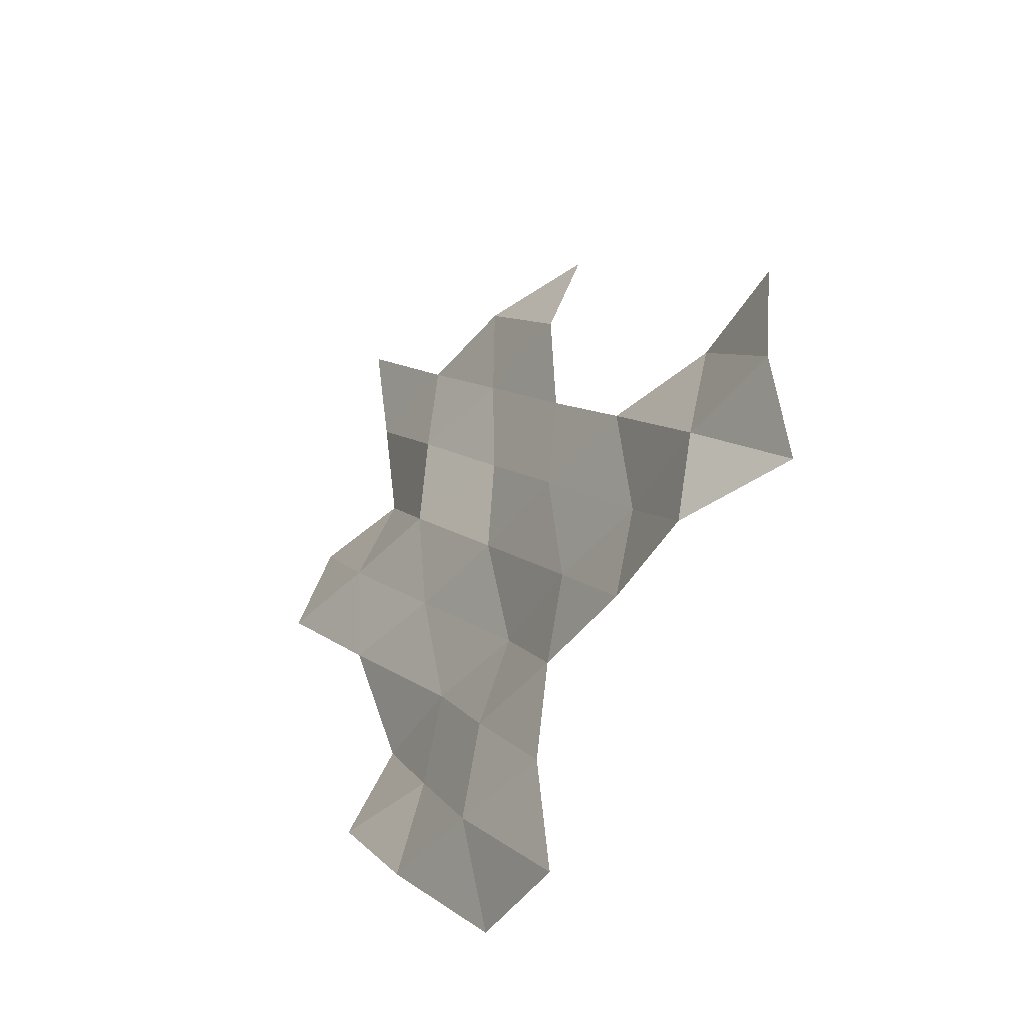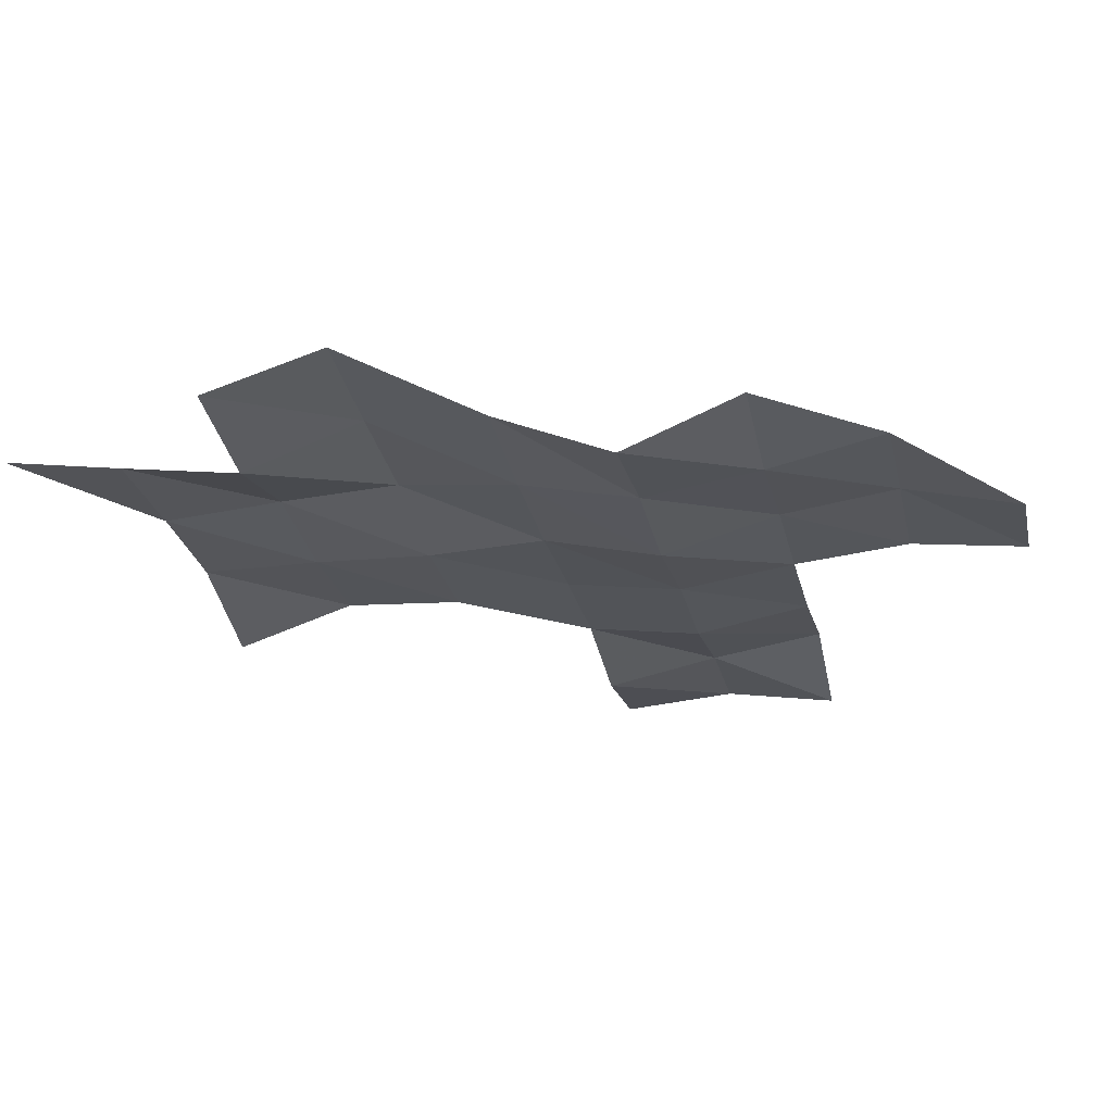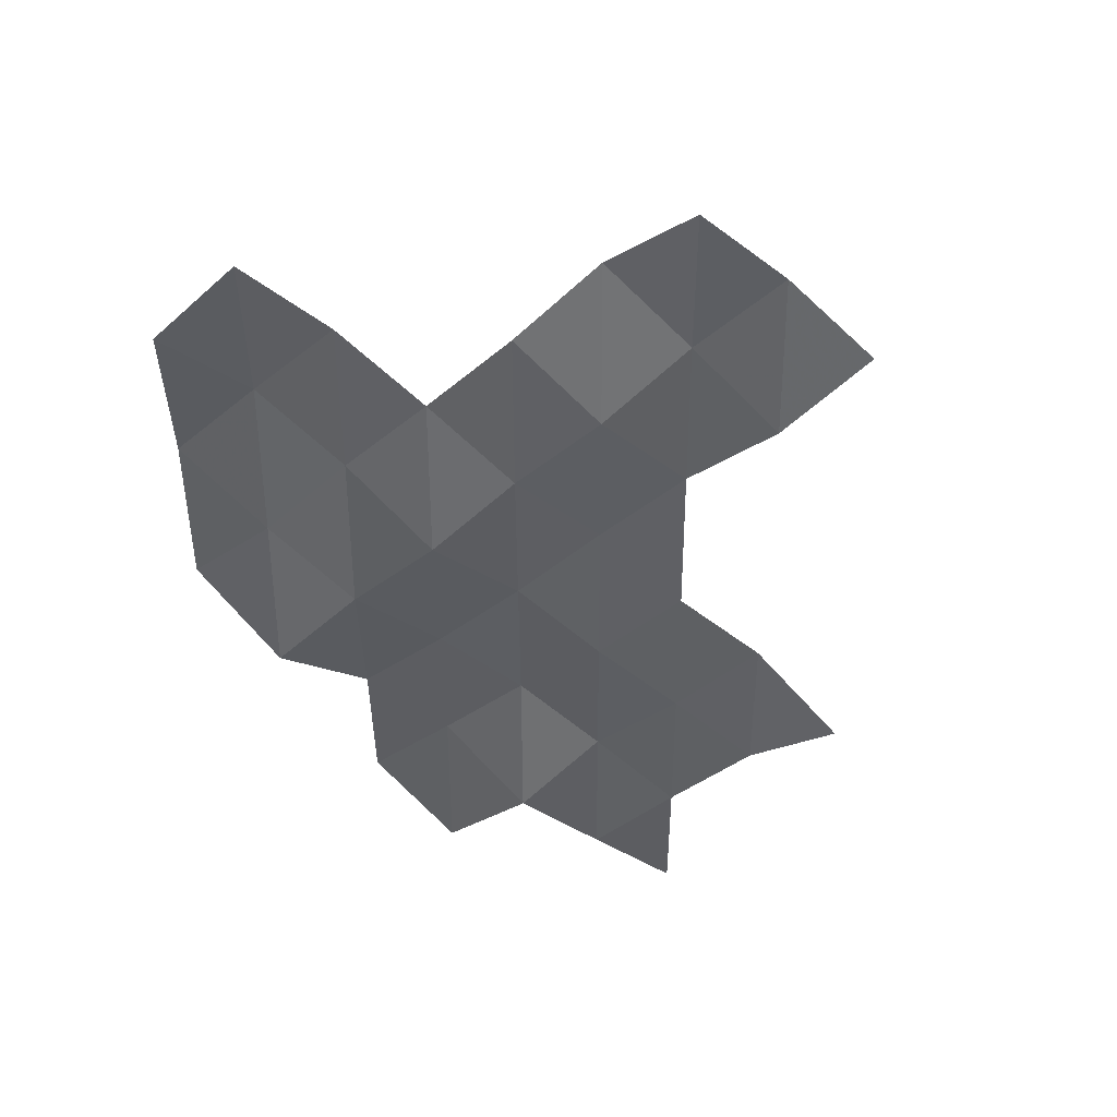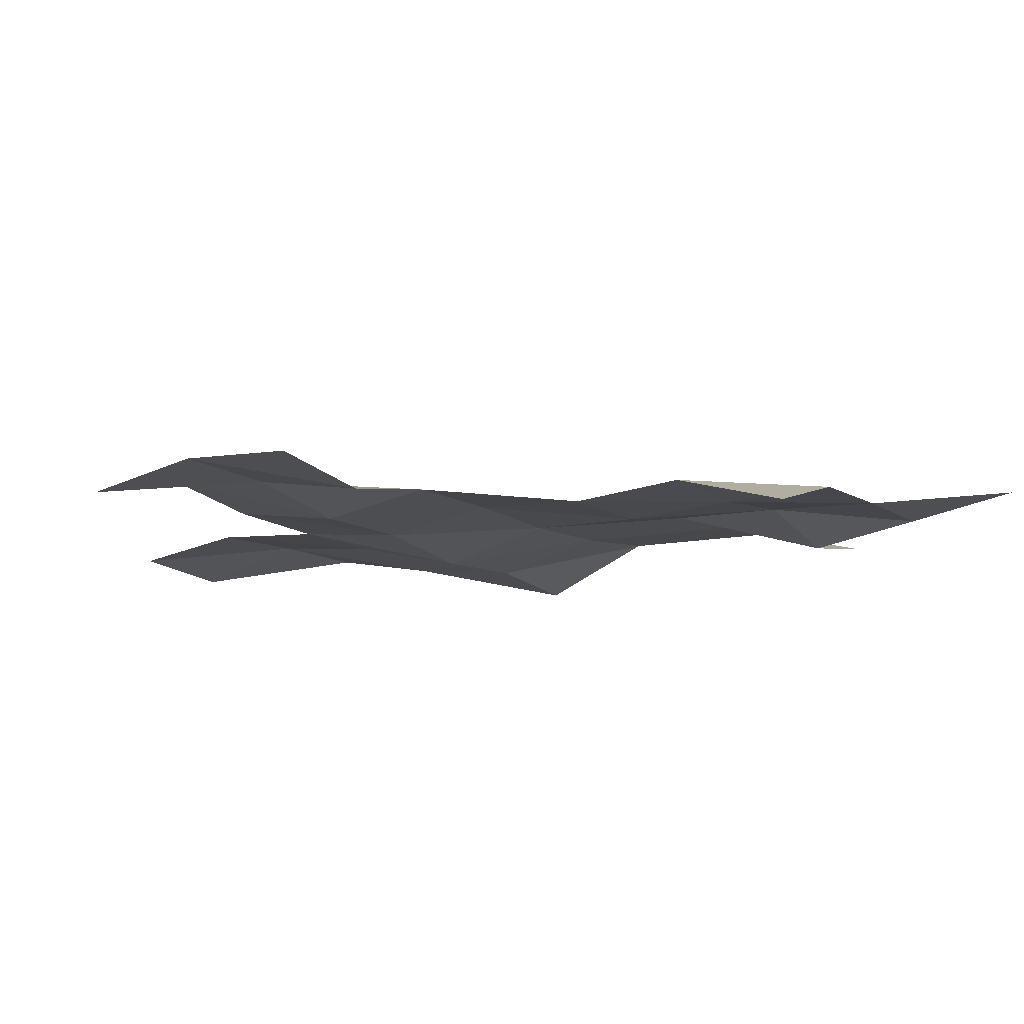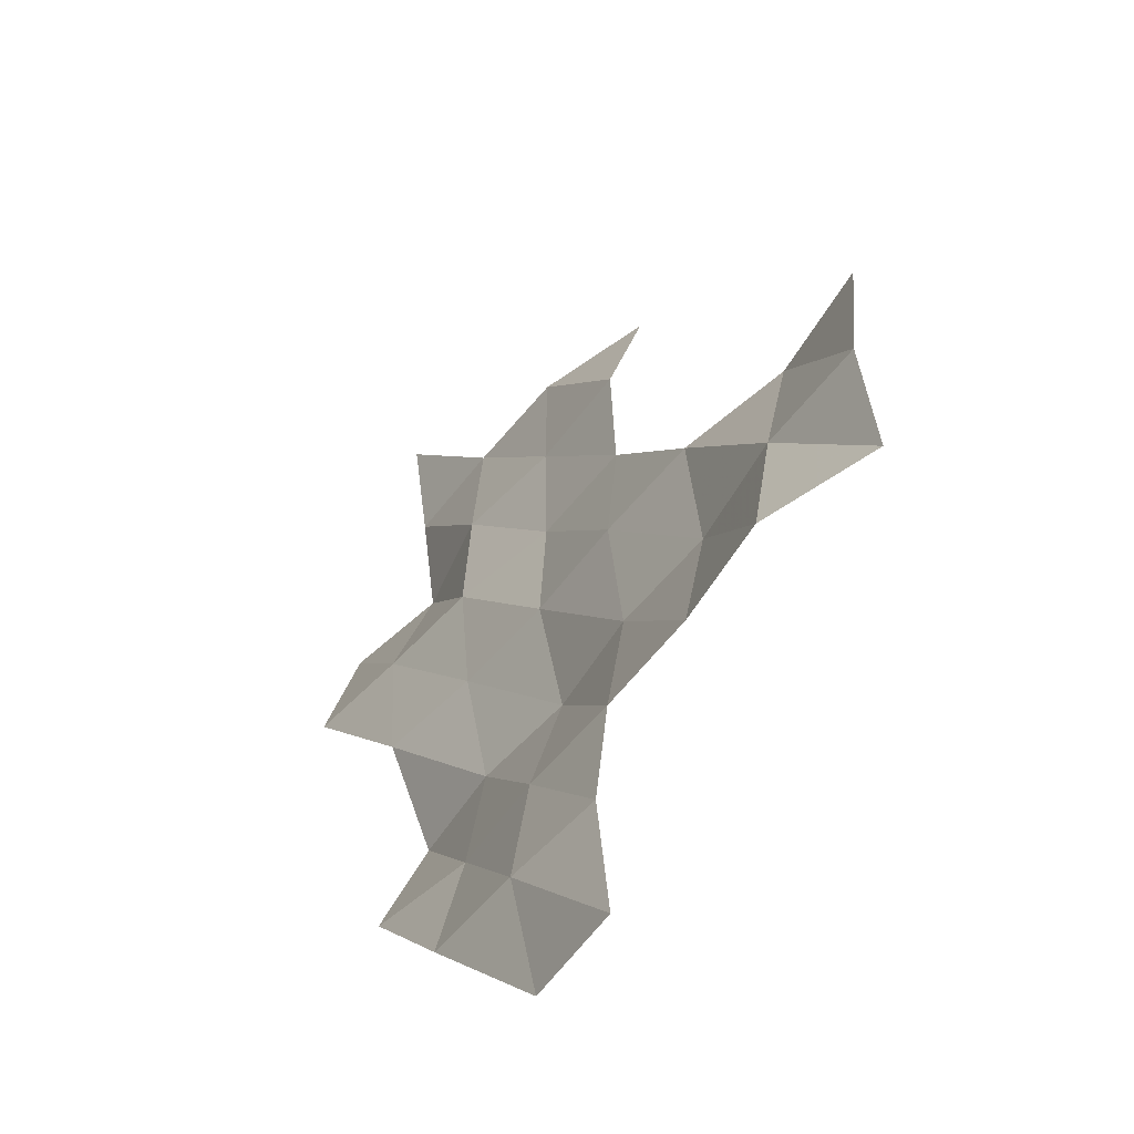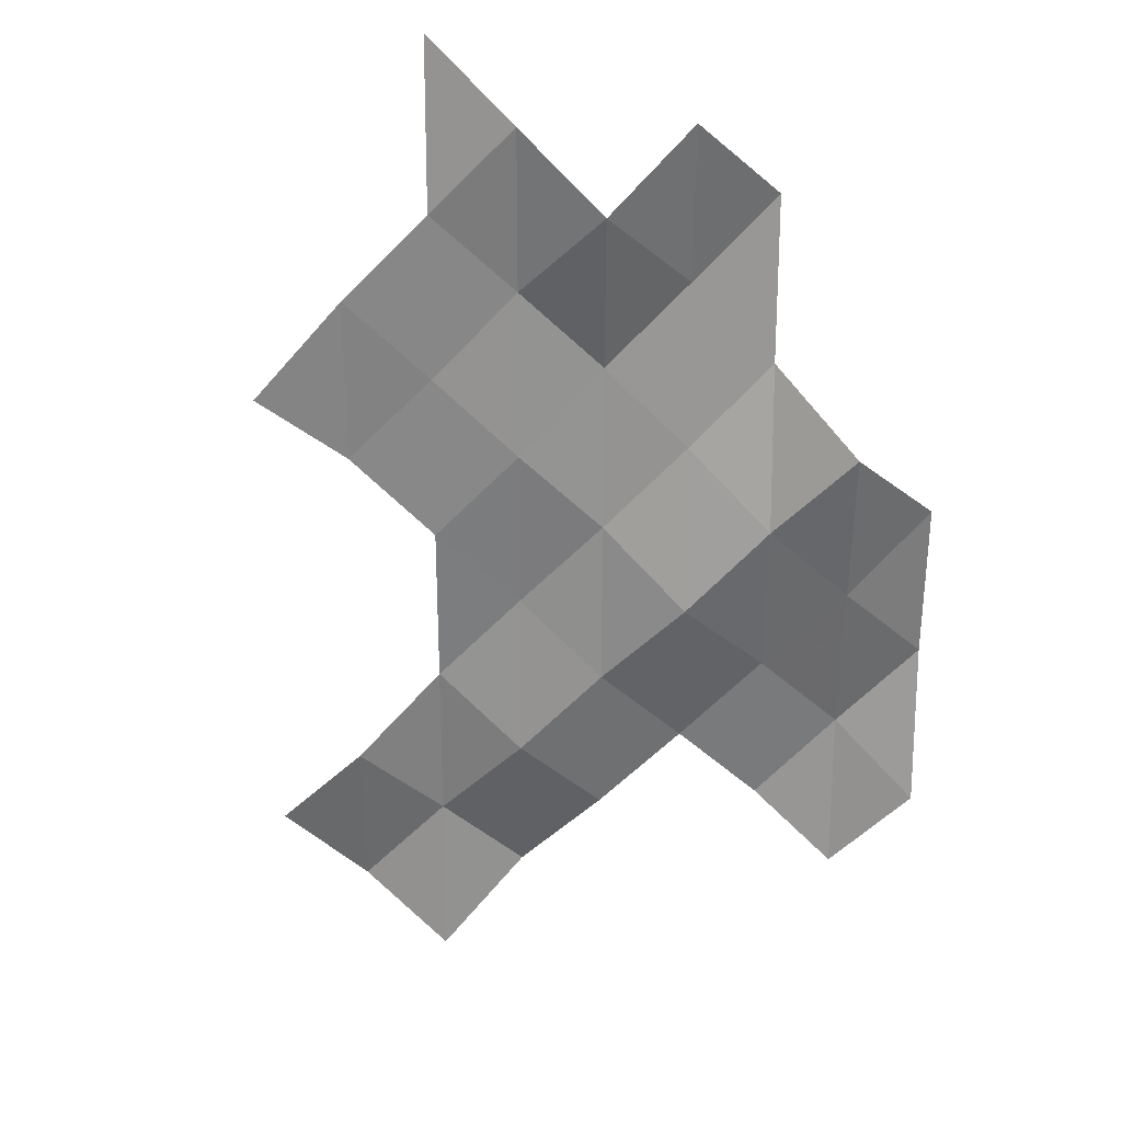
<metadata>
{"format":"obj","ext":"obj","renderer":"f3d","projection":"perspective","resolution":1024,"background":"white","views":[{"elev":-41.5,"azim":60.1,"up":"+Y"},{"elev":-20.7,"azim":-77.9,"up":"+Z"},{"elev":-45.8,"azim":45.3,"up":"+Z"},{"elev":-15.8,"azim":121.7,"up":"+Z"},{"elev":-48.9,"azim":59.2,"up":"+Y"},{"elev":-59.1,"azim":-135.1,"up":"+Z"}]}
</metadata>
<code>
v 6.465e+05 5.462e+06 6105
v 6.475e+05 5.462e+06 6112
v 6.455e+05 5.464e+06 6401
v 6.465e+05 5.464e+06 6329
v 6.475e+05 5.464e+06 6218
v 6.445e+05 5.464e+06 6396
v 6.455e+05 5.464e+06 6173
v 6.465e+05 5.464e+06 6181
v 6.475e+05 5.464e+06 6109
v 6.485e+05 5.464e+06 6070
v 6.495e+05 5.464e+06 6138
v 6.505e+05 5.464e+06 5783
v 6.445e+05 5.466e+06 5991
v 6.455e+05 5.466e+06 6018
v 6.465e+05 5.466e+06 5898
v 6.475e+05 5.466e+06 5952
v 6.485e+05 5.466e+06 5878
v 6.495e+05 5.466e+06 5970
v 6.505e+05 5.466e+06 5920
v 6.445e+05 5.466e+06 6390
v 6.455e+05 5.466e+06 6220
v 6.465e+05 5.466e+06 6113
v 6.475e+05 5.466e+06 6077
v 6.485e+05 5.466e+06 5998
v 6.495e+05 5.466e+06 5757
v 6.505e+05 5.466e+06 5824
v 6.435e+05 5.468e+06 6606
v 6.445e+05 5.468e+06 6441
v 6.455e+05 5.468e+06 6303
v 6.465e+05 5.468e+06 6057
v 6.475e+05 5.468e+06 5984
v 6.435e+05 5.468e+06 6305
v 6.445e+05 5.468e+06 6085
v 6.455e+05 5.468e+06 6241
v 6.465e+05 5.468e+06 6074
v 6.475e+05 5.468e+06 6027
v 6.445e+05 5.47e+06 6215
v 6.455e+05 5.47e+06 6152
v 6.465e+05 5.47e+06 6061
v 6.475e+05 5.47e+06 5702
v 6.445e+05 5.47e+06 6353
f 3 4 1
f 4 2 1
f 4 5 2
f 6 7 3
f 7 4 3
f 7 8 4
f 8 5 4
f 8 9 5
f 13 7 6
f 13 14 7
f 14 8 7
f 14 15 8
f 15 9 8
f 15 16 9
f 16 10 9
f 16 17 10
f 17 11 10
f 17 18 11
f 18 12 11
f 18 19 12
f 20 14 13
f 20 21 14
f 21 15 14
f 21 22 15
f 22 16 15
f 22 23 16
f 23 17 16
f 23 24 17
f 24 18 17
f 24 25 18
f 25 19 18
f 25 26 19
f 27 28 20
f 28 21 20
f 28 29 21
f 29 22 21
f 29 30 22
f 30 23 22
f 30 31 23
f 31 24 23
f 32 28 27
f 32 33 28
f 33 29 28
f 33 34 29
f 34 30 29
f 34 35 30
f 35 31 30
f 35 36 31
f 37 34 33
f 37 38 34
f 38 35 34
f 38 39 35
f 39 36 35
f 39 40 36
f 41 38 37

</code>
